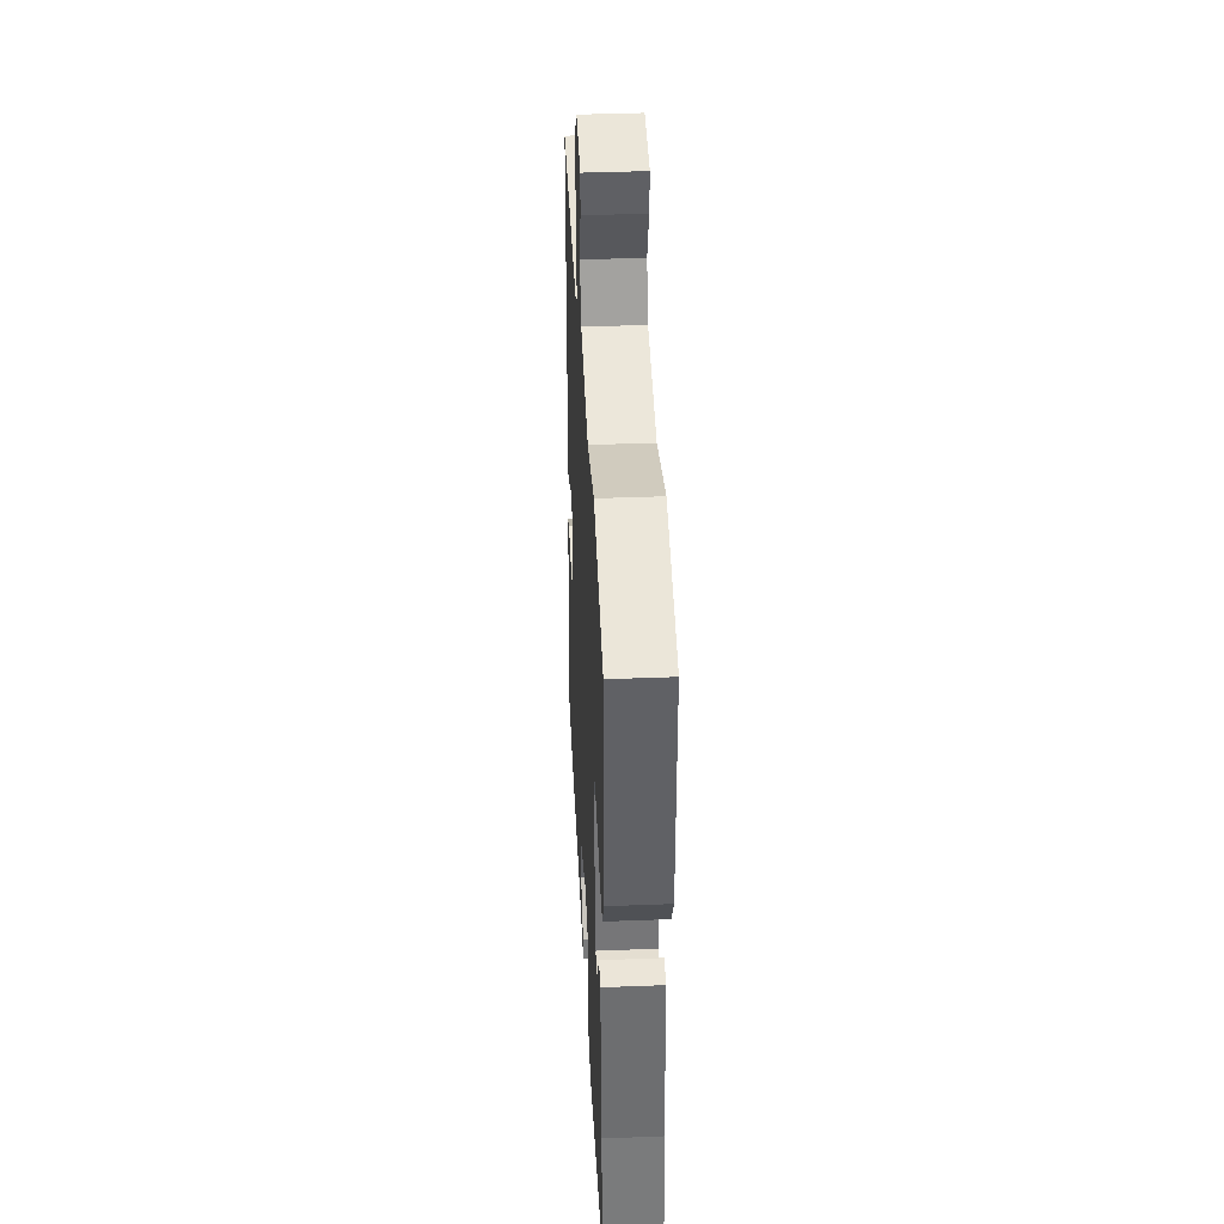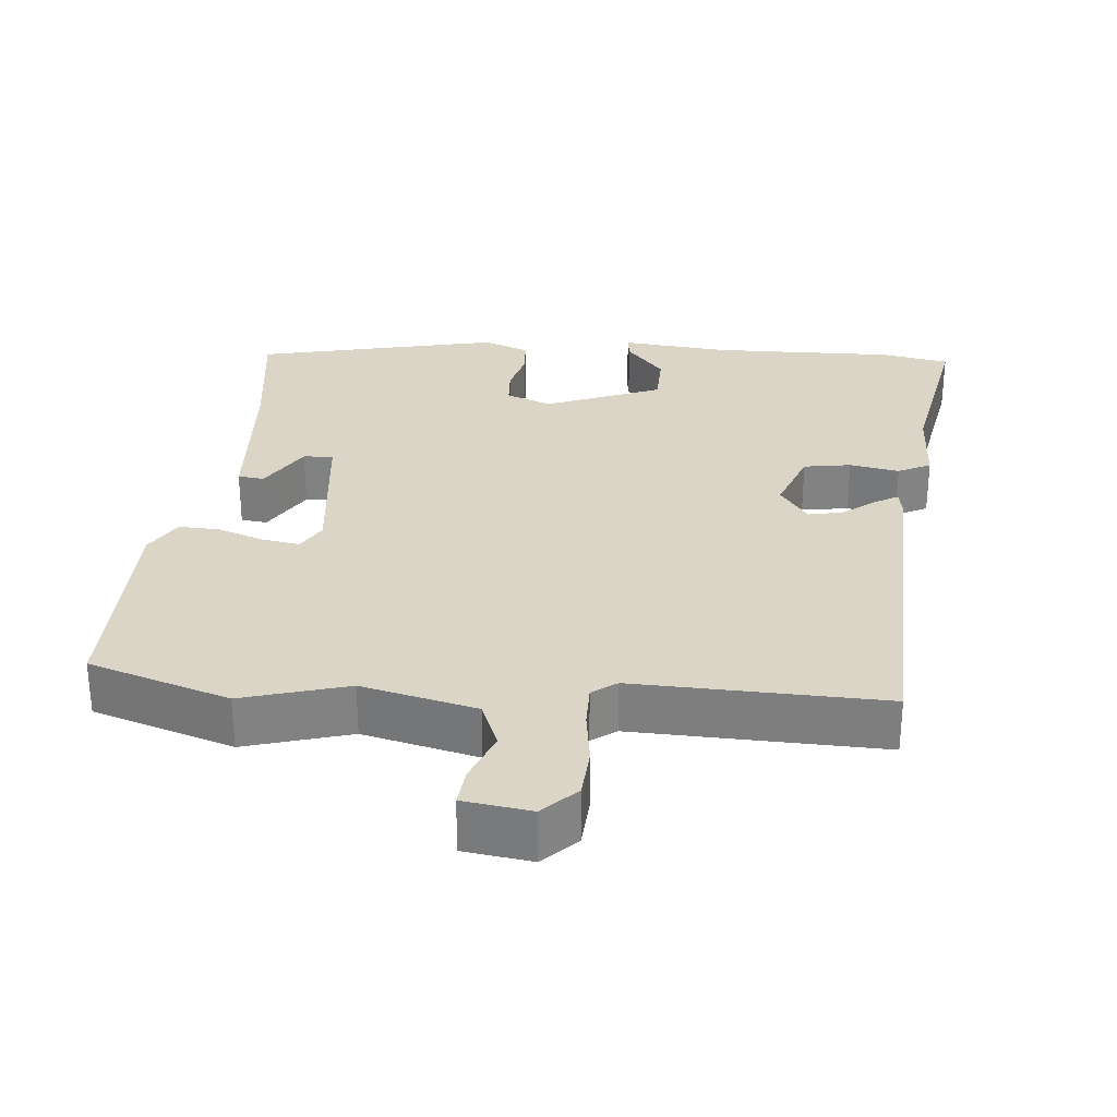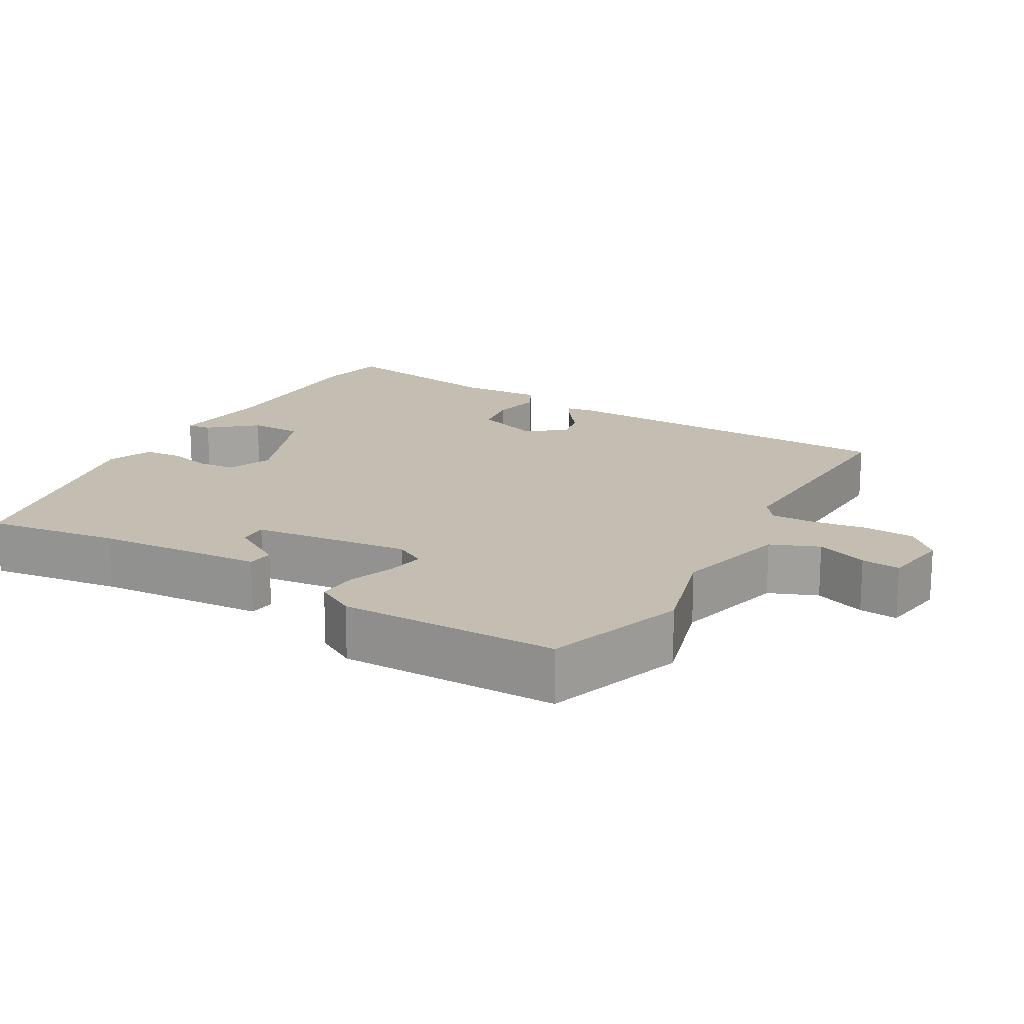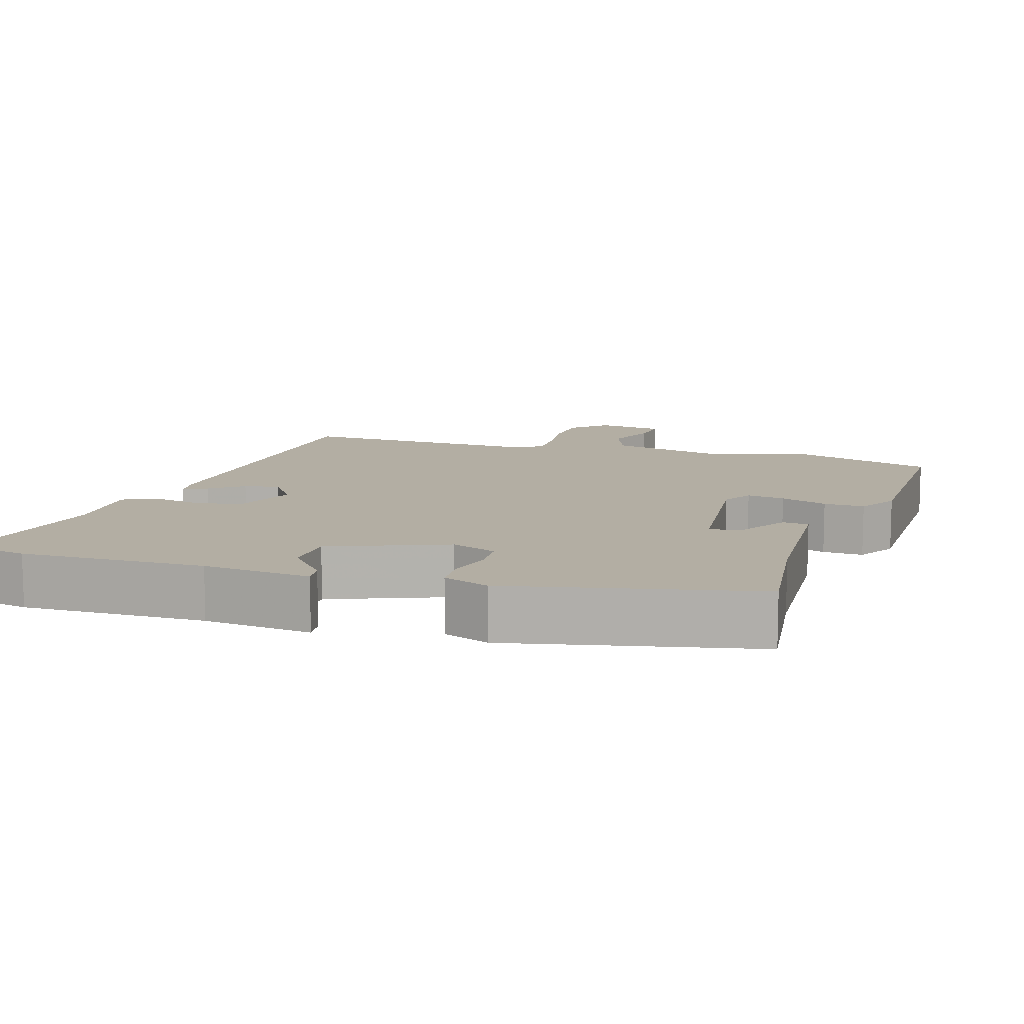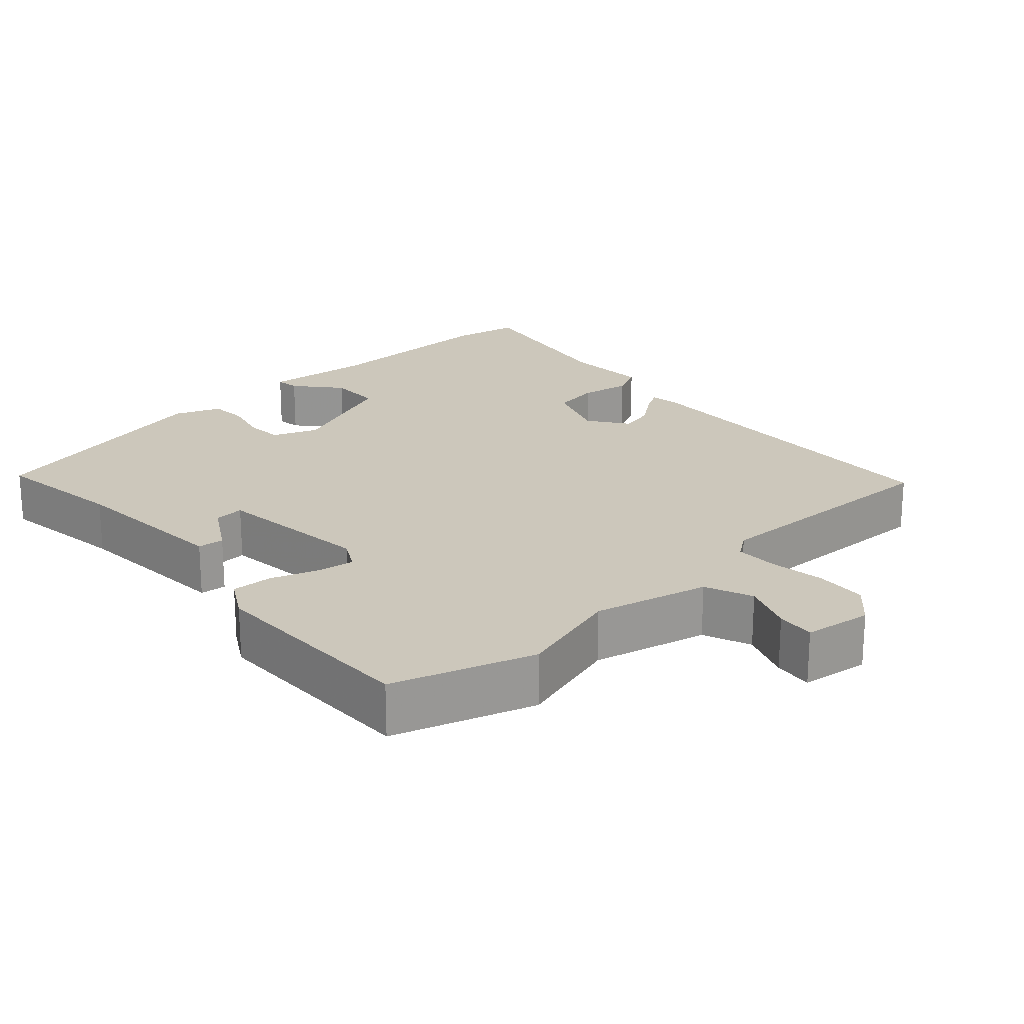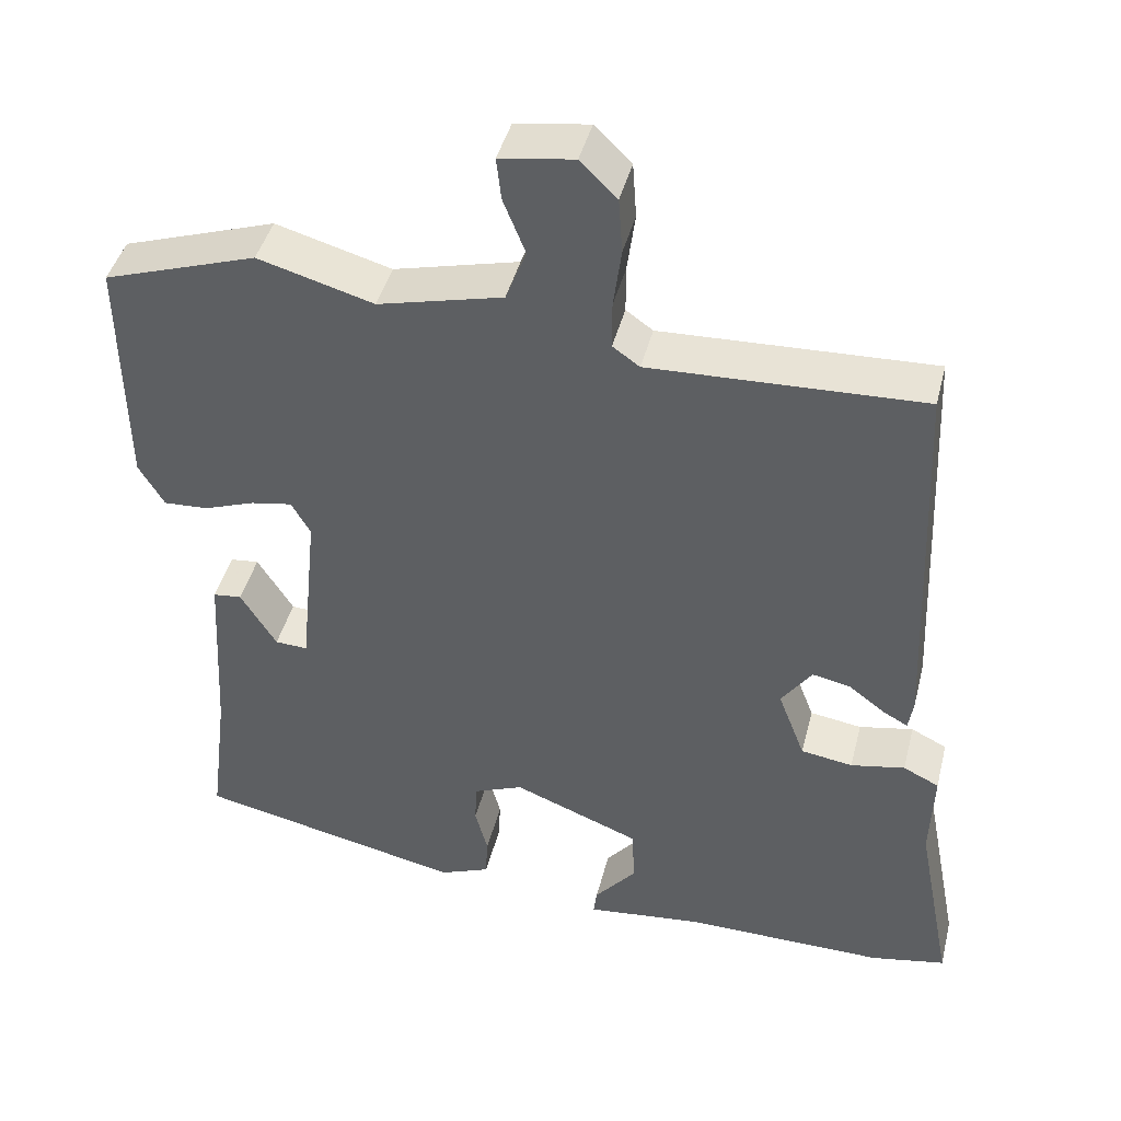
<metadata>
{"format":"obj","ext":"obj","renderer":"f3d","projection":"perspective","resolution":1024,"background":"white","views":[{"elev":39.2,"azim":-92.8,"up":"+Z"},{"elev":29.5,"azim":4.7,"up":"+Y"},{"elev":17.2,"azim":-60.5,"up":"+Y"},{"elev":11.0,"azim":-162.6,"up":"+Y"},{"elev":21.7,"azim":-42.9,"up":"+Y"},{"elev":43.2,"azim":14.0,"up":"+Z"}]}
</metadata>
<code>
v -0.539 0.07 0.487
v -0.346 0.07 0.551
v -0.201 0.07 0.51
v -0.044 0.07 0.549
v -0.018 0.07 0.615
v -0.046 0.07 0.685
v -0.052 0.07 0.738
v 0.041 0.07 0.752
v 0.087 0.07 0.707
v 0.092 0.07 0.637
v 0.082 0.07 0.562
v 0.082 0.07 0.502
v 0.116 0.07 0.478
v 0.458 0.07 0.491
v 0.479 0.07 0.005
v 0.473 0.07 -0.034
v 0.441 0.07 -0.016
v 0.396 0.07 0.018
v 0.348 0.07 0.028
v 0.31 0.07 -0.026
v 0.344 0.07 -0.115
v 0.409 0.07 -0.125
v 0.477 0.07 -0.112
v 0.522 0.07 -0.134
v 0.518 0.07 -0.25
v 0.564 0.07 -0.488
v 0.47 0.07 -0.506
v 0.218 0.07 -0.503
v 0.07 0.07 -0.519
v 0.074 0.07 -0.486
v 0.126 0.07 -0.424
v 0.124 0.07 -0.351
v -0.036 0.07 -0.288
v -0.098 0.07 -0.313
v -0.101 0.07 -0.365
v -0.085 0.07 -0.425
v -0.088 0.07 -0.477
v -0.151 0.07 -0.502
v -0.487 0.07 -0.429
v -0.464 0.07 -0.248
v -0.451 0.07 -0.019
v -0.415 0.07 -0.015
v -0.37 0.07 -0.088
v -0.329 0.07 -0.09
v -0.307 0.07 0.126
v -0.331 0.07 0.168
v -0.383 0.07 0.159
v -0.447 0.07 0.136
v -0.503 0.07 0.133
v -0.535 0.07 0.187
v -0.539 0 0.487
v -0.346 0 0.551
v -0.201 0 0.51
v -0.044 0 0.549
v -0.018 0 0.615
v -0.046 0 0.685
v -0.052 0 0.738
v 0.041 0 0.752
v 0.087 0 0.707
v 0.092 0 0.637
v 0.082 0 0.562
v 0.082 0 0.502
v 0.116 0 0.478
v 0.458 0 0.491
v 0.479 0 0.005
v 0.473 0 -0.034
v 0.441 0 -0.016
v 0.396 0 0.018
v 0.348 0 0.028
v 0.31 0 -0.026
v 0.344 0 -0.115
v 0.409 0 -0.125
v 0.477 0 -0.112
v 0.522 0 -0.134
v 0.518 0 -0.25
v 0.564 0 -0.488
v 0.47 0 -0.506
v 0.218 0 -0.503
v 0.07 0 -0.519
v 0.074 0 -0.486
v 0.126 0 -0.424
v 0.124 0 -0.351
v -0.036 0 -0.288
v -0.098 0 -0.313
v -0.101 0 -0.365
v -0.085 0 -0.425
v -0.088 0 -0.477
v -0.151 0 -0.502
v -0.487 0 -0.429
v -0.464 0 -0.248
v -0.451 0 -0.019
v -0.415 0 -0.015
v -0.37 0 -0.088
v -0.329 0 -0.09
v -0.307 0 0.126
v -0.331 0 0.168
v -0.383 0 0.159
v -0.447 0 0.136
v -0.503 0 0.133
v -0.535 0 0.187
f 47 48 49 50
f 46 47 50 1
f 40 41 42 43
f 40 43 44
f 39 40 44
f 38 39 44
f 35 36 37 38
f 34 35 38 44
f 33 34 44 45
f 28 29 30 31
f 28 31 32
f 25 26 27 28
f 25 28 32
f 22 23 24 25
f 21 22 25 32
f 20 21 32 33
f 15 16 17 18
f 13 14 15 18
f 12 13 18 19
f 8 9 10 11
f 8 11 12
f 5 6 7 8
f 4 5 8 12
f 3 4 12 19
f 46 1 2 3
f 20 33 45 46
f 3 19 20 46
f 100 99 98 97
f 51 100 97 96
f 93 92 91 90
f 94 93 90
f 94 90 89
f 94 89 88
f 88 87 86 85
f 94 88 85 84
f 95 94 84 83
f 81 80 79 78
f 82 81 78
f 78 77 76 75
f 82 78 75
f 75 74 73 72
f 82 75 72 71
f 83 82 71 70
f 68 67 66 65
f 68 65 64 63
f 69 68 63 62
f 61 60 59 58
f 62 61 58
f 58 57 56 55
f 62 58 55 54
f 69 62 54 53
f 53 52 51 96
f 96 95 83 70
f 96 70 69 53
f 1 51 52 2
f 2 52 53 3
f 3 53 54 4
f 4 54 55 5
f 5 55 56 6
f 6 56 57 7
f 7 57 58 8
f 8 58 59 9
f 9 59 60 10
f 10 60 61 11
f 11 61 62 12
f 12 62 63 13
f 13 63 64 14
f 14 64 65 15
f 15 65 66 16
f 16 66 67 17
f 17 67 68 18
f 18 68 69 19
f 19 69 70 20
f 20 70 71 21
f 21 71 72 22
f 22 72 73 23
f 23 73 74 24
f 24 74 75 25
f 25 75 76 26
f 26 76 77 27
f 27 77 78 28
f 28 78 79 29
f 29 79 80 30
f 30 80 81 31
f 31 81 82 32
f 32 82 83 33
f 33 83 84 34
f 34 84 85 35
f 35 85 86 36
f 36 86 87 37
f 37 87 88 38
f 38 88 89 39
f 39 89 90 40
f 40 90 91 41
f 41 91 92 42
f 42 92 93 43
f 43 93 94 44
f 44 94 95 45
f 45 95 96 46
f 46 96 97 47
f 47 97 98 48
f 48 98 99 49
f 49 99 100 50
f 50 100 51 1

</code>
